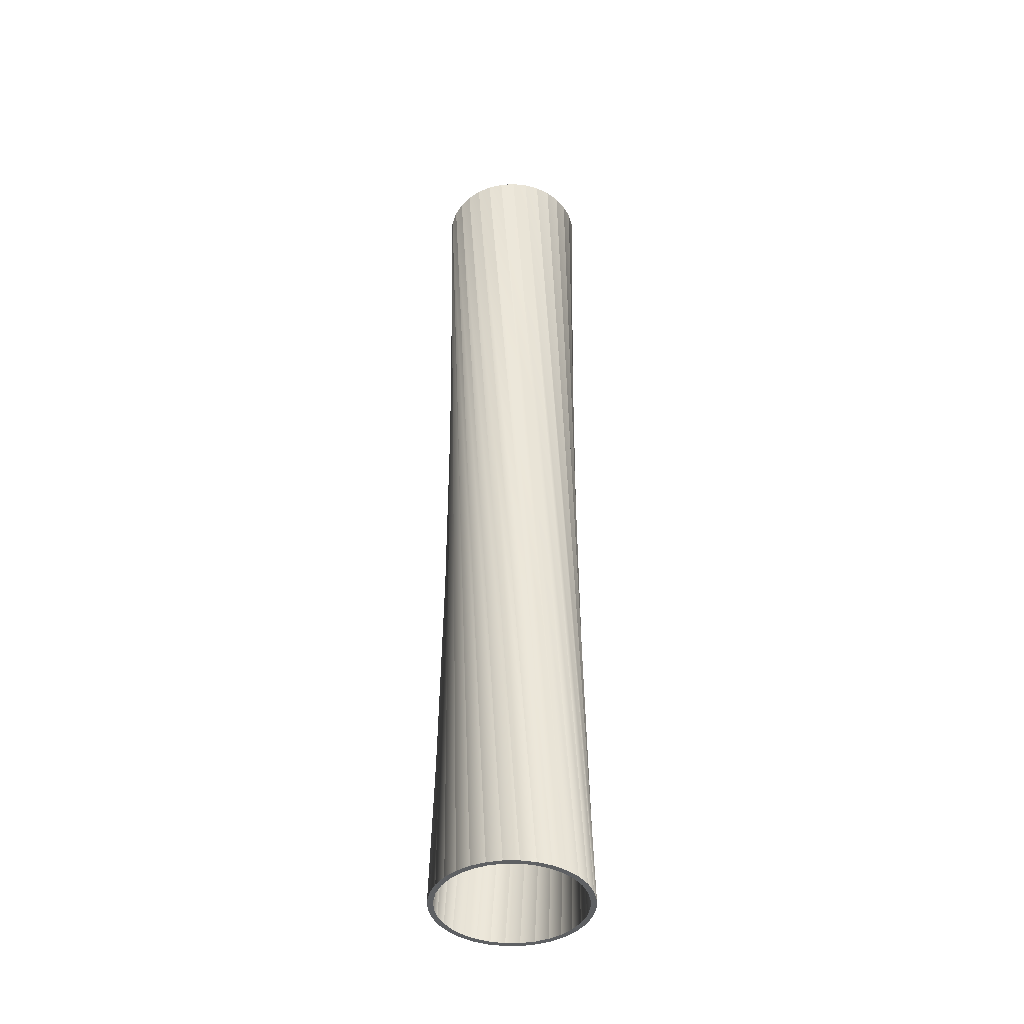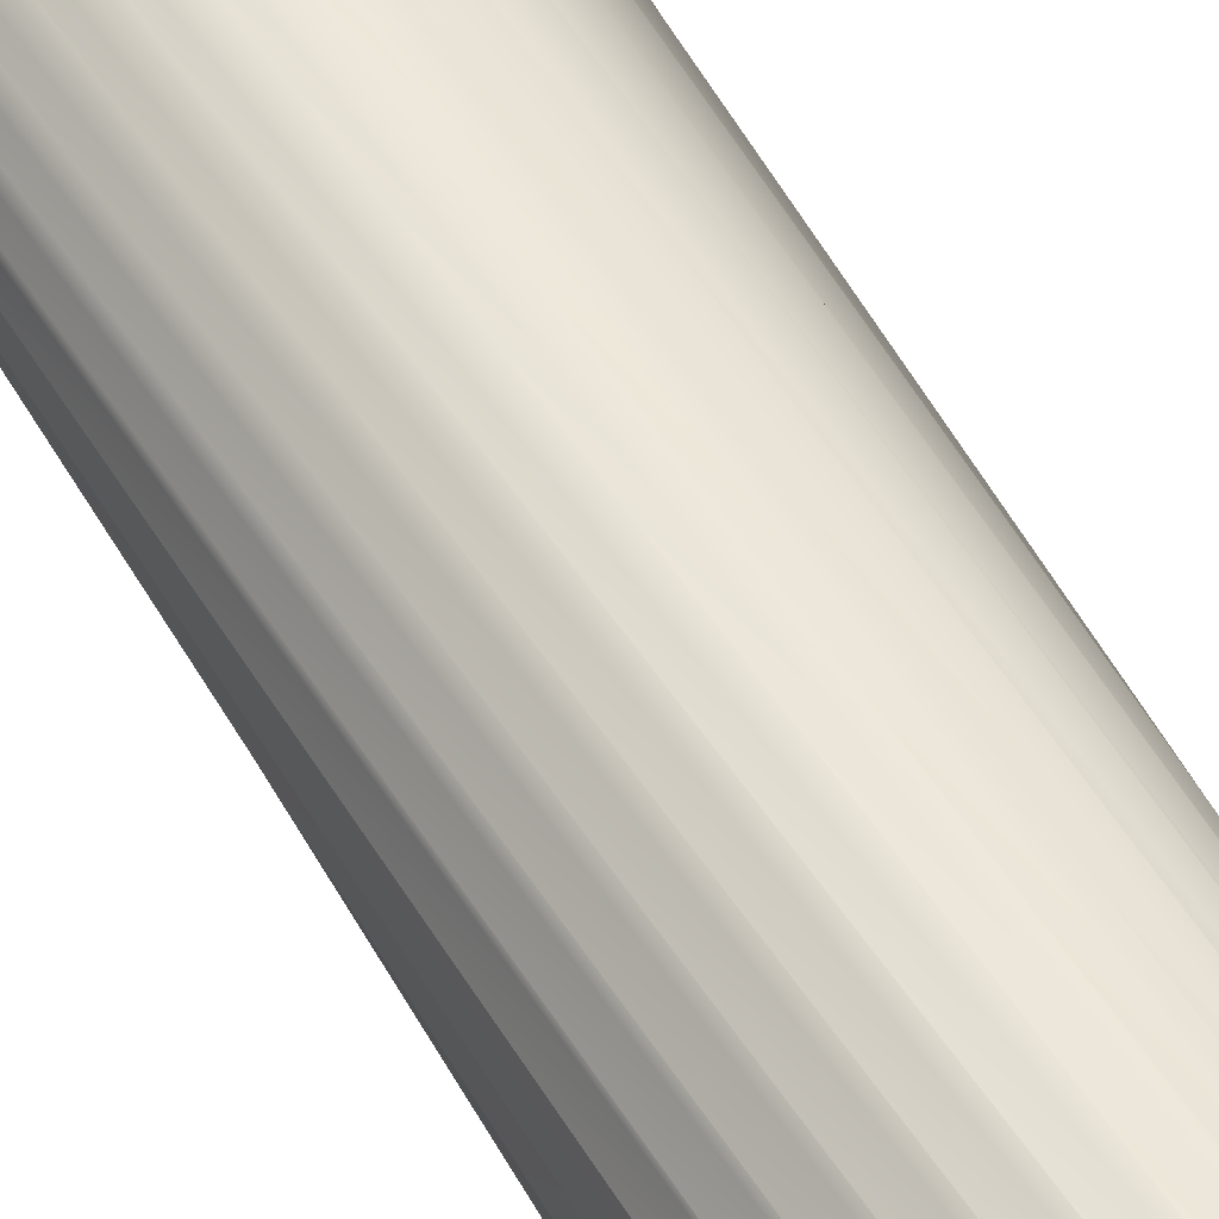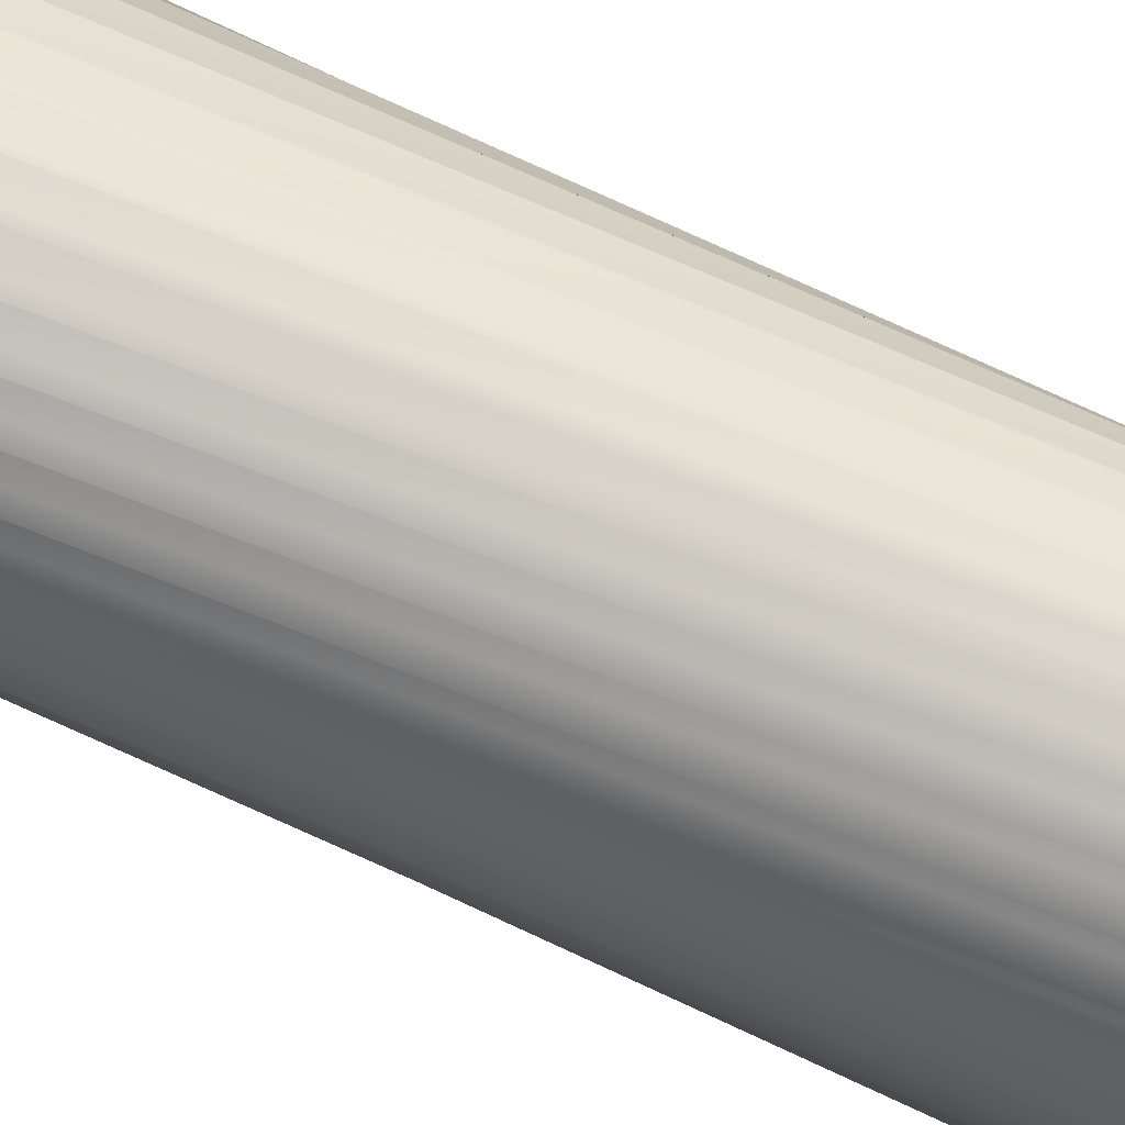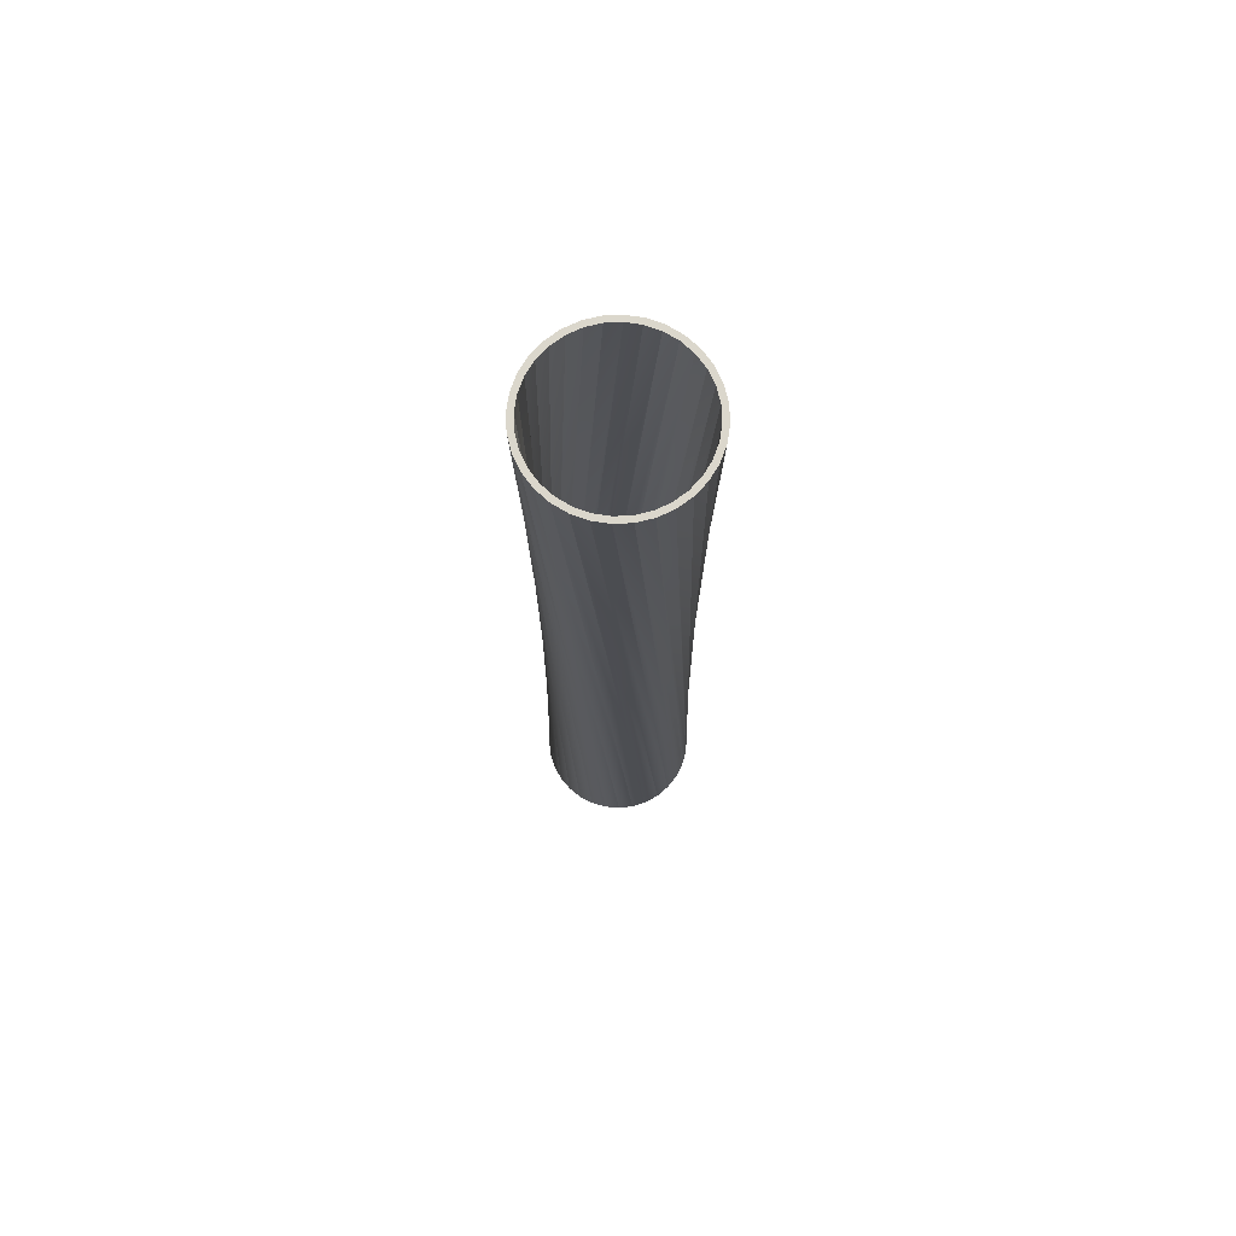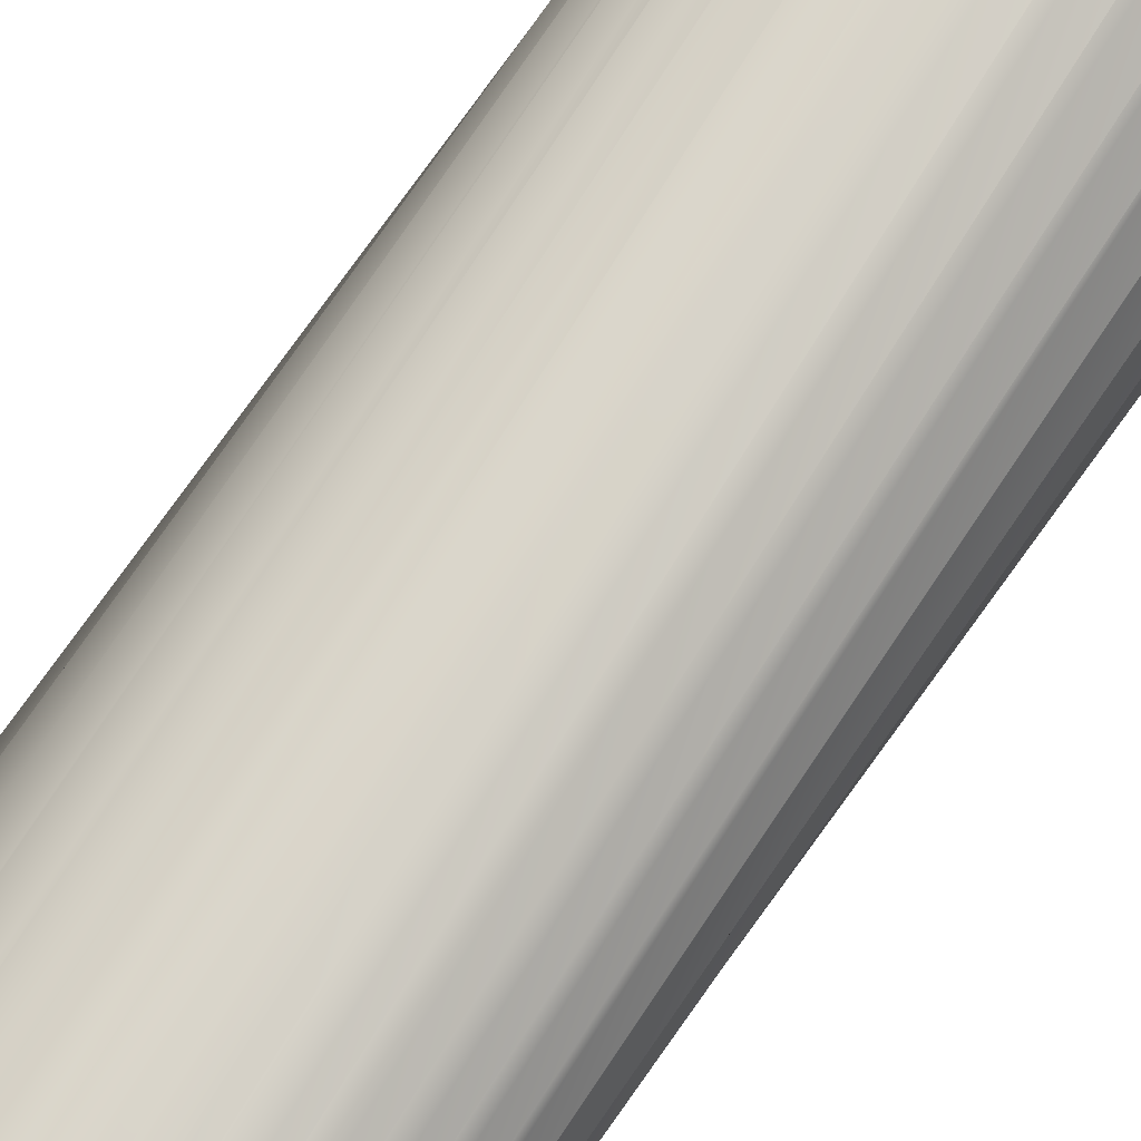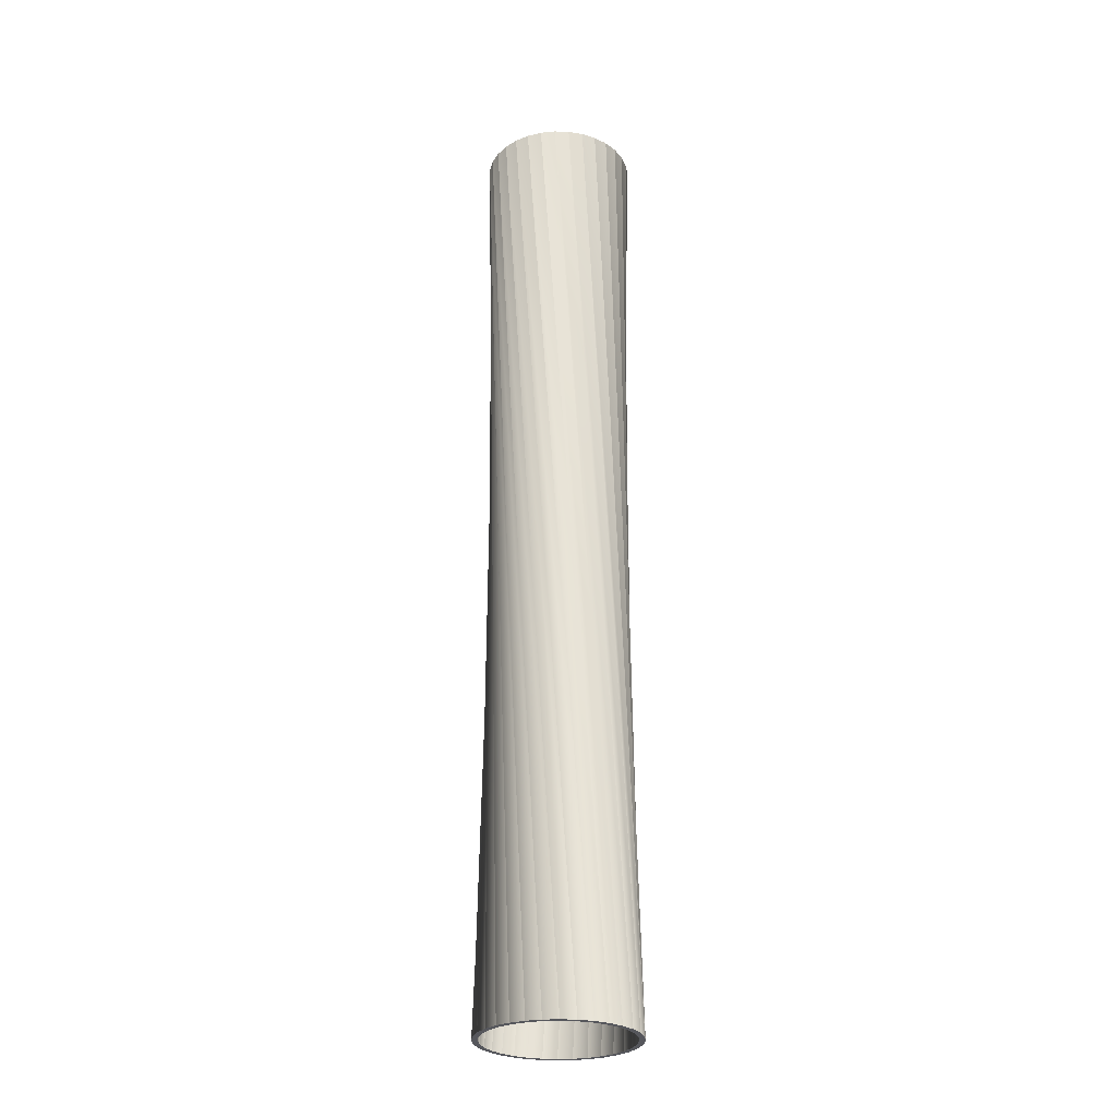
<metadata>
{"format":"obj","ext":"obj","renderer":"f3d","projection":"perspective","resolution":1024,"background":"white","views":[{"elev":-42.2,"azim":163.6,"up":"+Y"},{"elev":56.0,"azim":151.1,"up":"+Z"},{"elev":79.4,"azim":-65.6,"up":"+Z"},{"elev":73.4,"azim":-169.6,"up":"+Y"},{"elev":75.8,"azim":35.5,"up":"+Z"},{"elev":-27.5,"azim":111.7,"up":"+Y"}]}
</metadata>
<code>
o 000_Tube
g Tube
v 4.936 0 0
v 4.841 0 -0.963
v 5.214 0 -1.037
v 5.316 0 0
v 3.247 66.26 3.717
v 4.211 66.26 3.244
v 3.91 66.26 3.012
v 3.497 66.26 4.003
v 4.56 0 -1.889
v 4.911 0 -2.034
v 4.763 66.26 2.36
v 4.423 66.26 2.192
v 4.104 0 -2.742
v 4.42 0 -2.953
v 5.132 66.26 1.386
v 4.765 66.26 1.287
v 3.49 0 -3.49
v 3.759 0 -3.759
v 5.304 66.26 0.358
v 4.925 66.26 0.332
v 2.742 0 -4.104
v 2.953 0 -4.42
v 5.272 66.26 -0.684
v 4.895 66.26 -0.635
v 1.889 0 -4.56
v 2.034 0 -4.911
v 5.037 66.26 -1.699
v 4.677 66.26 -1.578
v 0.963 0 -4.841
v 1.037 0 -5.214
v 4.609 66.26 -2.649
v 4.28 66.26 -2.46
v 0 0 -4.936
v 0 0 -5.316
v 4.003 66.26 -3.497
v 3.717 66.26 -3.247
v -0.963 0 -4.841
v -1.037 0 -5.214
v 3.244 66.26 -4.211
v 3.012 66.26 -3.91
v -1.889 0 -4.56
v -2.034 0 -4.911
v 2.36 66.26 -4.763
v 2.192 66.26 -4.423
v -2.742 0 -4.104
v -2.953 0 -4.42
v 1.386 66.26 -5.132
v 1.287 66.26 -4.765
v -3.49 0 -3.49
v -3.759 0 -3.759
v 0.358 66.26 -5.304
v 0.332 66.26 -4.925
v -4.104 0 -2.742
v -4.42 0 -2.953
v -0.684 66.26 -5.272
v -0.635 66.26 -4.895
v -4.56 0 -1.889
v -4.911 0 -2.034
v -1.699 66.26 -5.037
v -1.578 66.26 -4.677
v -4.841 0 -0.963
v -5.214 0 -1.037
v -2.649 66.26 -4.609
v -2.46 66.26 -4.28
v -4.936 0 -0
v -5.316 0 -0
v -3.497 66.26 -4.003
v -3.247 66.26 -3.717
v -4.841 -0 0.963
v -5.214 -0 1.037
v -4.211 66.26 -3.244
v -3.91 66.26 -3.012
v -4.56 -0 1.889
v -4.911 -0 2.034
v -4.763 66.26 -2.36
v -4.423 66.26 -2.192
v -4.104 -0 2.742
v -4.42 -0 2.953
v -5.132 66.26 -1.386
v -4.765 66.26 -1.287
v -3.49 -0 3.49
v -3.759 -0 3.759
v -5.304 66.26 -0.358
v -4.925 66.26 -0.332
v -2.742 -0 4.104
v -2.953 -0 4.42
v -5.272 66.26 0.684
v -4.895 66.26 0.635
v -1.889 -0 4.56
v -2.034 -0 4.911
v -5.037 66.26 1.699
v -4.677 66.26 1.578
v -0.963 -0 4.841
v -1.037 -0 5.214
v -4.609 66.26 2.649
v -4.28 66.26 2.46
v -0 -0 4.936
v -0 -0 5.316
v -4.003 66.26 3.497
v -3.717 66.26 3.247
v 0.963 -0 4.841
v 1.037 -0 5.214
v -3.244 66.26 4.211
v -3.012 66.26 3.91
v 1.889 -0 4.56
v 2.034 -0 4.911
v -2.36 66.26 4.763
v -2.192 66.26 4.423
v 2.742 -0 4.104
v 2.953 -0 4.42
v -1.386 66.26 5.132
v -1.287 66.26 4.765
v 3.49 -0 3.49
v 3.759 -0 3.759
v -0.358 66.26 5.304
v -0.332 66.26 4.925
v 4.104 -0 2.742
v 4.42 -0 2.953
v 0.684 66.26 5.272
v 0.635 66.26 4.895
v 4.56 -0 1.889
v 4.911 -0 2.034
v 1.699 66.26 5.037
v 1.578 66.26 4.677
v 4.841 -0 0.963
v 5.214 -0 1.037
v 2.649 66.26 4.609
v 2.46 66.26 4.28
f 2 3 4 1
f 7 5 8 6
f 9 10 3 2
f 12 7 6 11
f 13 14 10 9
f 16 12 11 15
f 17 18 14 13
f 20 16 15 19
f 21 22 18 17
f 24 20 19 23
f 25 26 22 21
f 28 24 23 27
f 29 30 26 25
f 32 28 27 31
f 33 34 30 29
f 36 32 31 35
f 37 38 34 33
f 40 36 35 39
f 41 42 38 37
f 44 40 39 43
f 45 46 42 41
f 48 44 43 47
f 49 50 46 45
f 52 48 47 51
f 53 54 50 49
f 56 52 51 55
f 57 58 54 53
f 60 56 55 59
f 61 62 58 57
f 64 60 59 63
f 65 66 62 61
f 68 64 63 67
f 69 70 66 65
f 72 68 67 71
f 73 74 70 69
f 76 72 71 75
f 77 78 74 73
f 80 76 75 79
f 81 82 78 77
f 84 80 79 83
f 85 86 82 81
f 88 84 83 87
f 89 90 86 85
f 92 88 87 91
f 93 94 90 89
f 96 92 91 95
f 97 98 94 93
f 100 96 95 99
f 101 102 98 97
f 104 100 99 103
f 105 106 102 101
f 108 104 103 107
f 109 110 106 105
f 112 108 107 111
f 113 114 110 109
f 116 112 111 115
f 117 118 114 113
f 120 116 115 119
f 121 122 118 117
f 124 120 119 123
f 125 126 122 121
f 128 124 123 127
f 1 4 126 125
f 5 128 127 8
f 3 6 8 4
f 2 1 5 7
f 10 11 6 3
f 9 2 7 12
f 14 15 11 10
f 13 9 12 16
f 18 19 15 14
f 17 13 16 20
f 22 23 19 18
f 21 17 20 24
f 26 27 23 22
f 25 21 24 28
f 30 31 27 26
f 29 25 28 32
f 34 35 31 30
f 33 29 32 36
f 38 39 35 34
f 37 33 36 40
f 42 43 39 38
f 41 37 40 44
f 46 47 43 42
f 45 41 44 48
f 50 51 47 46
f 49 45 48 52
f 54 55 51 50
f 53 49 52 56
f 58 59 55 54
f 57 53 56 60
f 62 63 59 58
f 61 57 60 64
f 66 67 63 62
f 65 61 64 68
f 70 71 67 66
f 69 65 68 72
f 74 75 71 70
f 73 69 72 76
f 78 79 75 74
f 77 73 76 80
f 82 83 79 78
f 81 77 80 84
f 86 87 83 82
f 85 81 84 88
f 90 91 87 86
f 89 85 88 92
f 94 95 91 90
f 93 89 92 96
f 98 99 95 94
f 97 93 96 100
f 102 103 99 98
f 101 97 100 104
f 106 107 103 102
f 105 101 104 108
f 110 111 107 106
f 109 105 108 112
f 114 115 111 110
f 113 109 112 116
f 118 119 115 114
f 117 113 116 120
f 122 123 119 118
f 121 117 120 124
f 126 127 123 122
f 125 121 124 128
f 4 8 127 126
f 1 125 128 5

</code>
